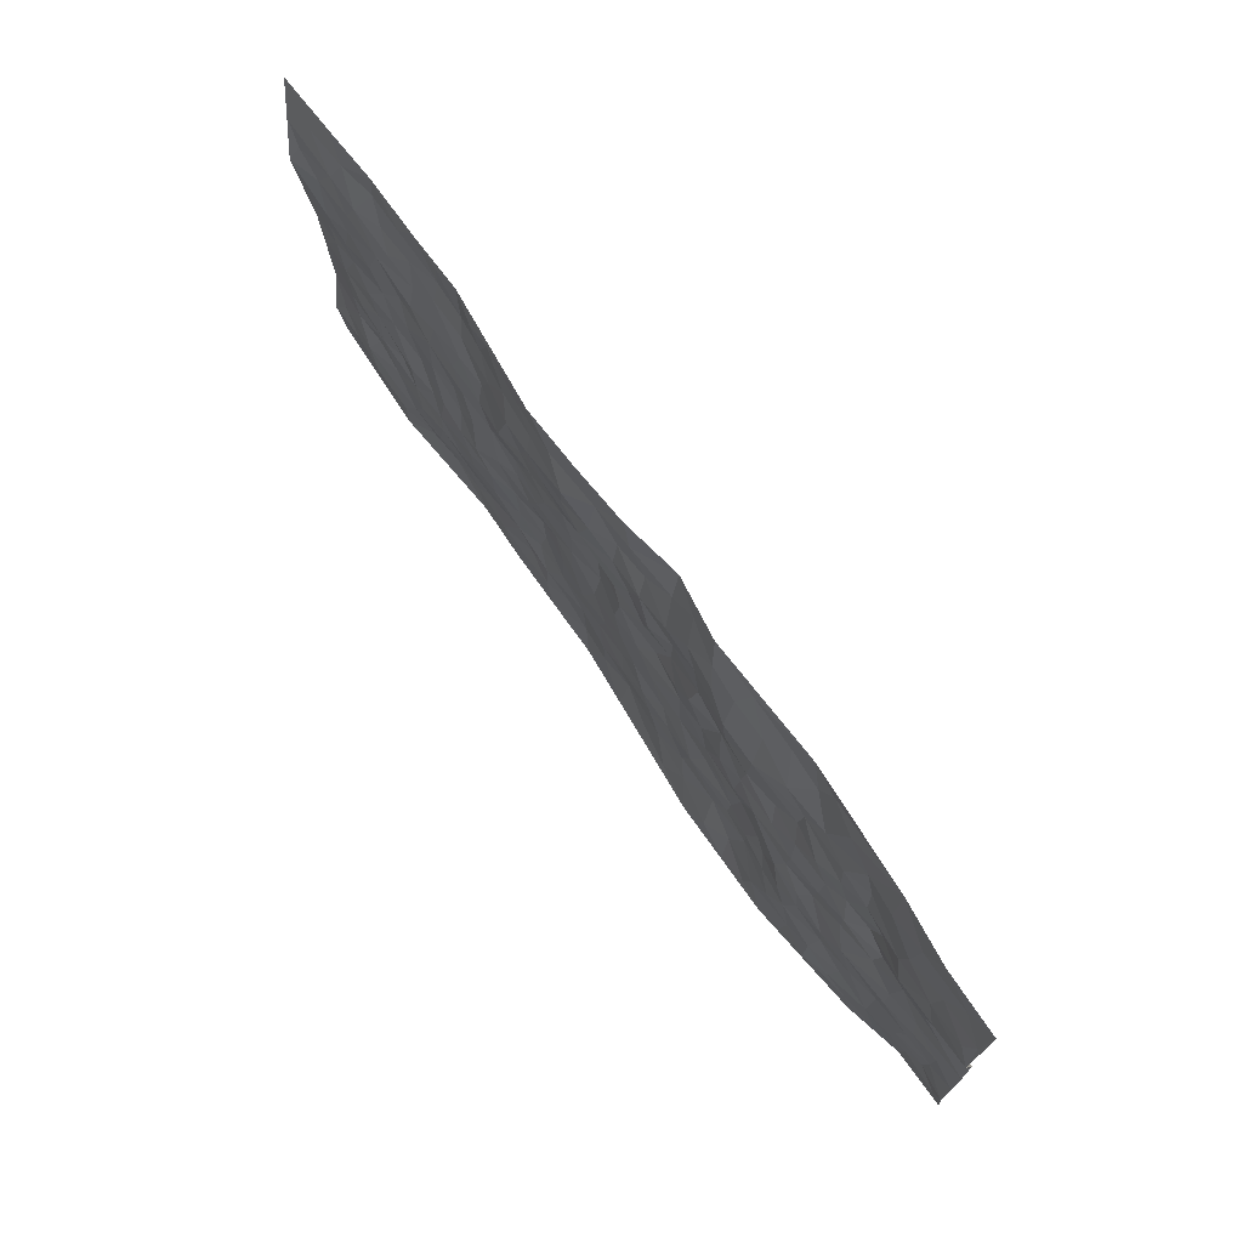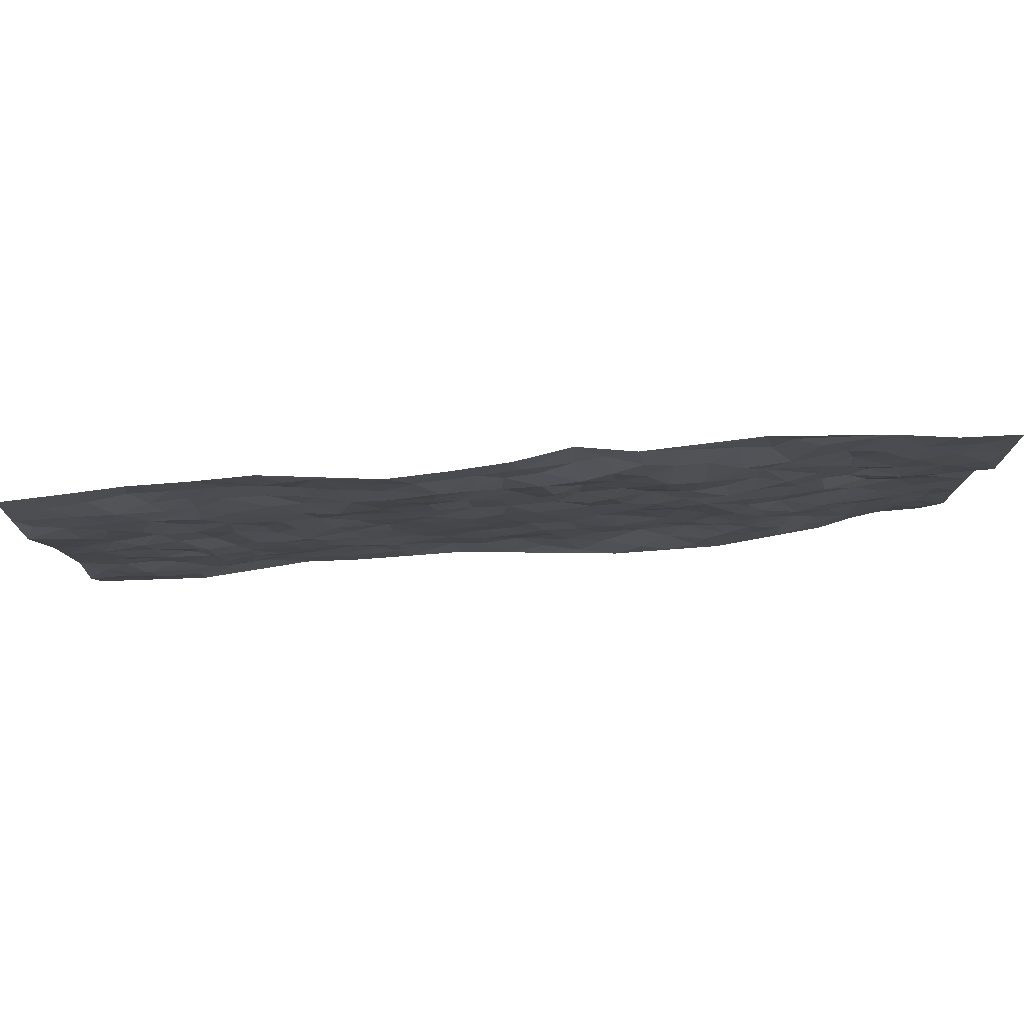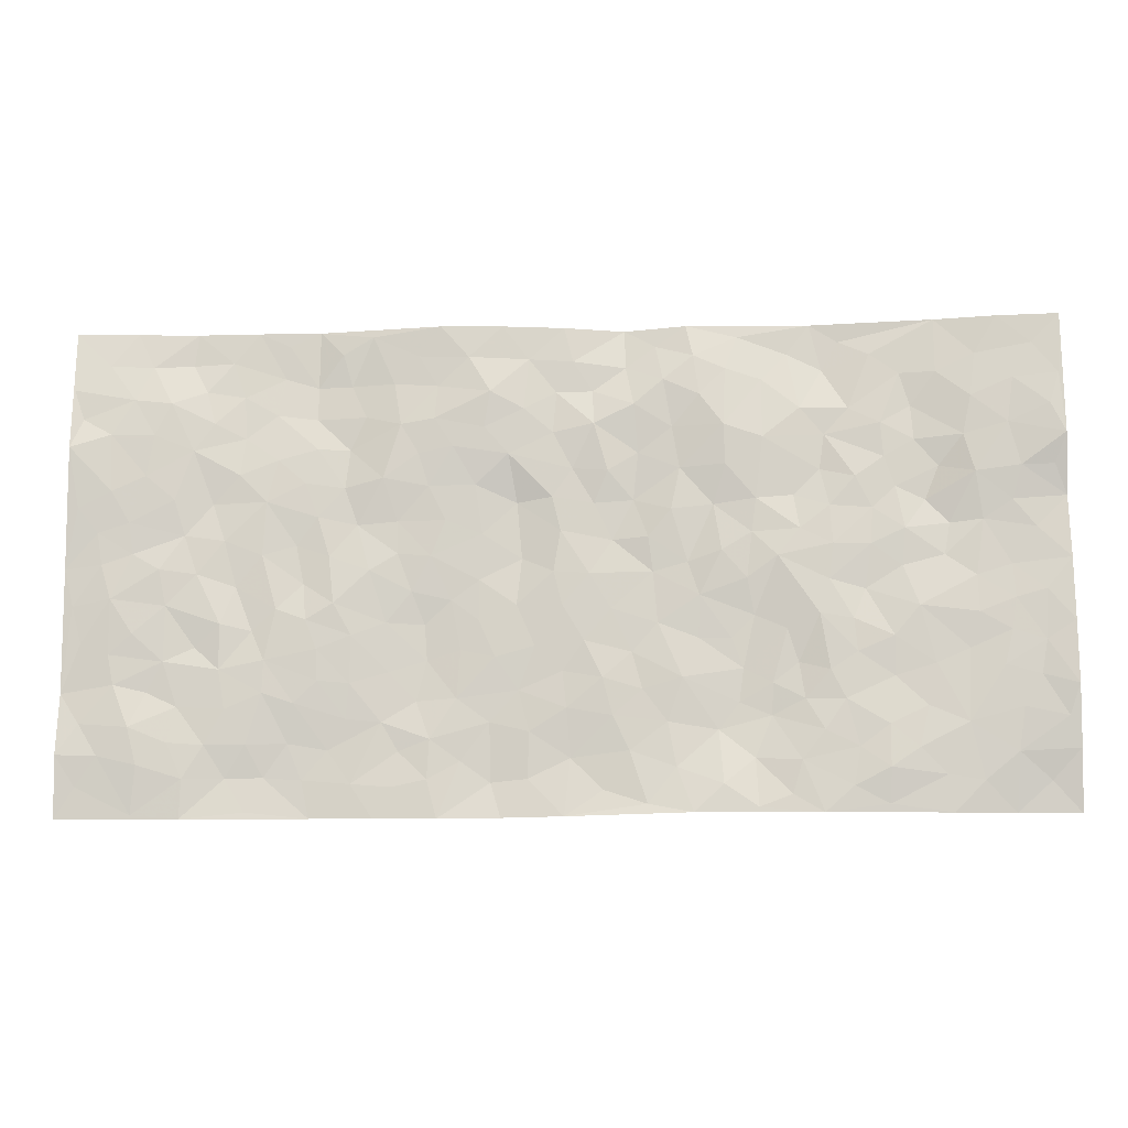
<metadata>
{"format":"obj","ext":"obj","renderer":"f3d","projection":"perspective","resolution":1024,"background":"white","views":[{"elev":71.6,"azim":-124.8,"up":"+Y"},{"elev":79.2,"azim":176.1,"up":"+Y"},{"elev":-13.8,"azim":-176.9,"up":"+Y"}]}
</metadata>
<code>
v -0.9958 0.004966 0.0401
v -0.9938 1.004 -0.007146
v 0.9949 0.0005241 -0.003801
v 0.9981 0.9963 -0.004355
v -0.8114 0.3954 -0.001177
v -0.9969 0.505 0.008904
v -0.8737 0.3605 0.004045
v 8.789e-05 0.000678 -0.0006369
v -0.9978 0.253 0.004154
v -0.9399 0.3412 0.009776
v -0.7483 0.004337 0.009119
v -0.9974 0.1294 0.02192
v -0.7242 0.2944 -0.0006309
v -0.8707 0.006332 0.03761
v -0.8569 0.2907 0.003342
v -0.4994 0.00299 -0.01931
v -0.9761 0.1913 0.01226
v -0.3 0.1674 0.005479
v -0.791 0.3243 0.005083
v -0.8783 0.1231 0.01877
v -0.94 0.06833 0.03439
v -0.8101 0.0675 0.01584
v -0.6857 0.129 -0.006686
v -0.7374 0.07746 0.004184
v -0.8905 0.21 0.0122
v -0.9277 0.2732 0.01112
v -0.7843 0.1795 0.003856
v -0.7055 0.2115 -0.0001259
v -0.8793 0.4916 0.005815
v -0.998 0.3791 0.007689
v -0.7446 1.001 0.01016
v -0.5466 0.2238 -0.01427
v 0.2636 0.1552 0.009437
v -0.9939 0.7519 -0.02156
v -0.3737 0.3941 0.005025
v -0.7933 0.7553 -0.005226
v -0.8106 0.8348 -0.007837
v -0.5911 0.4437 0.0003522
v -0.6095 0.6079 -0.0007333
v -0.4954 0.9982 0.0246
v -0.9708 0.6913 -0.005146
v -0.6725 0.565 -0.003807
v -0.396 0.7548 -0.009652
v -0.5185 0.2814 -0.01177
v -0.4686 0.226 -0.005791
v -0.5045 0.1633 -0.01676
v -0.455 0.6369 0.004628
v -0.3717 0.5607 -0.003694
v 0.1684 0.4724 0.01053
v -0.3411 0.221 0.005889
v -0.213 0.6103 -0.002938
v -0.3808 0.6302 -0.002558
v -0.3084 0.06013 -0.01696
v -0.6356 0.7131 0.001256
v -0.4037 0.1942 0.003075
v -0.8853 0.6213 -0.0007071
v -0.03924 0.3474 0.004416
v 0.05765 0.338 0.007832
v 0.3026 0.4497 0.005974
v -0.09587 0.5509 0.01099
v -0.1669 0.5555 0.002153
v 0.09431 0.6305 0.01516
v -0.6443 0.3477 -0.01047
v -0.7608 0.5767 0.01064
v -0.9655 0.8134 -0.01828
v -0.5706 0.1303 -0.01351
v -0.3746 0.01407 -0.01958
v -0.8092 0.4693 0.002375
v -0.6294 0.1741 -0.01304
v -0.6255 0.02016 -0.006308
v -0.2498 0.004443 -0.02122
v -0.628 0.08965 -0.01749
v -0.5571 0.05459 -0.01603
v -0.4396 0.03884 -0.01762
v -0.4594 0.105 -0.01658
v -0.9043 0.6886 -0.01134
v -0.9857 0.8778 -0.01395
v -0.7489 0.5116 0.00535
v 9.03e-05 0.9963 0.007426
v -0.8137 0.6776 -0.009865
v -0.5718 0.3167 -0.01118
v -0.521 0.4627 -0.007967
v 0.007129 0.5708 0.004191
v -0.04965 0.4826 0.002883
v 0.00372 0.419 0.002696
v -0.127 0.1281 0.001359
v -0.5775 0.6721 -0.003841
v -0.9303 0.5665 0.004631
v -0.7431 0.6937 0.008733
v -0.4576 0.2981 -0.0004236
v -0.6427 0.2691 -0.0041
v -0.5086 0.6893 0.007264
v -0.1757 0.4847 0.008391
v -0.2668 0.4359 0.002393
v -0.6567 0.6516 0.003325
v -0.01198 0.1159 0.01372
v -0.421 0.5114 -0.009277
v -0.3503 0.2883 0.005948
v -0.2442 0.5036 0.005839
v -0.1839 0.3812 0.006174
v -0.9939 0.6308 0.01214
v -0.7154 0.6252 0.0119
v -0.8265 0.583 0.004262
v -0.3698 0.1107 -0.003965
v -0.53 0.5346 -0.009026
v -0.6948 0.4077 -0.009889
v -0.1329 0.3231 0.005432
v -0.153 0.2489 0.003258
v -0.5257 0.6132 -0.003348
v 0.1108 0.7276 -0.008795
v -0.004383 0.2136 0.004009
v -0.07492 0.2724 -0.0003739
v 0.003458 0.2871 0.008338
v -0.4372 0.3651 -0.001784
v -0.2015 0.1841 0.002612
v -0.665 0.4898 0.0005098
v -0.5662 0.383 -0.009334
v -0.5005 0.3933 -0.01254
v -0.3116 0.5248 -0.004314
v -0.2639 0.3501 0.006571
v -0.3604 0.4675 -0.005249
v -0.2312 0.2713 -0.001615
v -0.09229 0.4109 0.004465
v -0.6044 0.5332 -0.005319
v -0.09438 0.1977 0.00261
v -0.2178 0.0946 -0.003147
v -0.4068 0.2584 0.0001817
v -0.9444 0.4414 0.00545
v -0.8832 0.4239 0.003006
v 0.09418 0.4212 0.008358
v 0.2119 0.2358 0.0138
v 0.08403 0.516 0.01618
v 0.02092 0.4873 0.002797
v 0.1691 0.3912 0.009216
v 0.8062 0.4966 -0.01507
v 0.2238 0.4323 0.01186
v 0.271 0.312 0.01792
v 0.163 0.5661 0.006939
v 0.125 0.9985 -0.003208
v -0.2967 0.6201 0.005377
v 0.4305 0.8791 0.01148
v 0.4983 0.997 0.01519
v -0.2163 0.781 0.0007077
v -0.05777 0.8613 0.01103
v -0.328 0.3488 0.00543
v -0.4661 0.5668 -0.005415
v -0.07601 0.05207 0.003575
v -0.1613 0.02287 -0.008644
v 0.1233 -0.0003083 0.009343
v 0.01538 0.8583 0.006208
v -0.01647 0.6989 0.006328
v 0.4284 0.1952 0.004921
v 0.3465 0.2881 0.009172
v 0.6019 0.5252 -0.004391
v 0.534 0.545 0.0008698
v 0.4635 0.134 0.01056
v 0.5312 0.2258 -0.004479
v 0.4199 0.3603 -0.00574
v 0.02383 0.6401 0.004048
v -0.05947 0.6264 0.007221
v -0.1481 0.7293 0.006317
v -0.08743 0.6918 -0.001786
v -0.05991 0.7903 -0.002745
v -0.1381 0.6324 0.01141
v 0.02221 0.7733 0.0009955
v 0.2496 0.9986 -0.01001
v -0.01831 0.924 0.006442
v -0.2715 0.8468 -0.007848
v -0.1997 0.8801 -0.004729
v -0.3189 0.7814 -0.01452
v -0.2463 0.9971 0.01144
v -0.2307 0.6958 0.001487
v -0.3214 0.7005 -0.00863
v -0.1404 0.8288 -0.005797
v -0.1224 0.994 0.03004
v 0.2227 0.7449 -0.009905
v 0.1774 0.6663 -0.0003216
v 0.3326 0.5931 0.003991
v 0.2653 0.5211 0.001841
v 0.2712 0.6642 -0.002748
v 0.4305 0.7423 0.005378
v 0.3622 0.6805 -0.009967
v 0.2919 0.7316 -0.008339
v 0.07058 0.9279 -0.0002305
v 0.08039 0.8216 -0.009134
v 0.1479 0.8569 -0.01819
v 0.2549 0.8723 -0.006601
v 0.3282 0.7924 -0.009857
v 0.2361 0.5938 0.0003699
v -0.8947 0.8712 -0.009201
v -0.6921 0.8192 0.009685
v -0.8818 0.7779 -0.0116
v -0.8688 1.002 -0.004423
v -0.9356 0.9439 -0.006482
v -0.822 0.9245 -0.002324
v -0.7438 0.8886 0.00117
v -0.6135 0.9313 0.01305
v -0.6716 0.8882 0.008907
v -0.6968 0.7484 0.004583
v -0.5685 0.8164 0.008594
v -0.6308 0.7839 0.001911
v -0.5183 0.9012 0.02316
v -0.3962 0.8783 0.004324
v -0.5527 0.961 0.02402
v -0.4716 0.8172 0.00173
v -0.448 0.9355 0.02008
v -0.3489 0.9719 0.01361
v -0.5188 0.7621 0.008053
v -0.324 0.9015 -0.001256
v -0.2607 0.9303 -0.001196
v 0.1597 0.7836 -0.01161
v 0.2599 0.8031 -0.01297
v 0.1921 0.9325 -0.009489
v 0.3995 0.811 0.002533
v 0.3429 0.88 -0.001057
v 0.3883 0.9818 0.00259
v 0.2937 0.9371 -0.004572
v 0.4495 0.9469 0.007327
v 0.387 0.4918 -0.003862
v 0.3314 0.5269 0.003034
v 0.4922 0.6024 -0.003514
v 0.4391 0.6624 -6.438e-05
v 0.4128 0.5862 0.002661
v 0.3586 0.1885 0.009048
v 0.4885 0.333 -0.008902
v 0.4674 0.521 -0.004567
v 0.3526 0.3871 0.00633
v -0.1244 0.9111 0.01681
v -0.1846 0.9552 0.01546
v 0.3251 0.1313 0.01339
v 0.6222 0.01252 0.0005432
v 0.2045 0.3316 0.01231
v 0.2762 0.3838 0.0176
v 0.5933 0.246 -0.009443
v 0.749 0.9959 0.01046
v 0.9953 0.2492 -0.000479
v 0.4998 0.8101 0.01304
v 0.7313 0.4867 -0.008466
v 0.4959 0.7453 0.002147
v 0.9975 0.4995 -0.007801
v 0.6804 0.2932 -0.01057
v 0.5179 0.4658 -0.0003366
v 0.7913 0.31 -0.01081
v 0.5707 0.4144 -0.008426
v 0.4972 0.0003875 0.01056
v 0.0901 0.2505 0.01285
v 0.5135 0.07565 0.01001
v 0.1361 0.3169 0.008866
v 0.4223 0.2653 -0.0008334
v 0.8888 0.2642 -0.0118
v 0.6529 0.4611 -0.001348
v 0.5883 0.0806 0.008554
v 0.4564 0.4246 -0.01105
v 0.6176 0.3707 -0.00464
v 0.2912 0.2304 0.01599
v 0.4853 0.27 -0.005678
v 0.2681 0.07589 0.009279
v 0.3729 -6.249e-05 0.007297
v 0.2481 -0.001212 0.008262
v 0.2038 0.112 0.01701
v 0.06863 0.1681 0.00898
v 0.1464 0.1876 0.01482
v 0.623 0.1451 -0.00542
v 0.791 0.4226 -0.01155
v 0.7613 0.2196 -0.008294
v 0.6629 0.07883 0.002158
v 0.6805 0.3844 -0.01317
v 0.7302 0.3387 -0.004679
v 0.9016 0.3251 -0.01095
v 0.7588 0.5666 -0.006155
v 0.7043 0.1437 -0.01021
v 0.7767 0.1482 -0.01522
v 0.855 0.3666 -0.01542
v 0.959 0.3485 -0.00569
v 0.9026 0.4377 -0.01315
v 0.5917 0.3116 -0.009498
v 0.8345 0.1043 -0.01943
v 0.3372 0.06113 0.008255
v 0.4173 0.06733 0.007503
v 0.07139 0.07581 0.01318
v 0.1441 0.06924 0.01918
v 0.9955 0.7482 -0.03289
v 0.7443 0.07674 -0.01482
v 0.6663 0.2141 -0.01147
v 0.9785 0.4238 -0.007012
v 0.9238 0.5082 -0.01011
v 0.8227 0.2491 -0.006175
v 0.5424 0.147 0.0062
v 0.7466 -0.0009725 -0.01205
v 0.5111 0.3923 -0.009411
v 0.9557 0.06305 -0.008131
v 0.9959 0.1255 -0.01681
v 0.8545 0.1793 -0.0196
v 0.9139 0.1231 -0.01517
v 0.8433 0.007201 -0.009211
v 0.9533 0.1872 -0.01134
v 0.6782 0.5554 -0.005403
v 0.7048 0.6323 0.001204
v 0.5963 0.6349 -0.005552
v 0.8406 0.6903 -0.01504
v 0.6433 0.7698 0.003631
v 0.9744 0.6234 -0.02054
v 0.7811 0.6405 -0.01303
v 0.8708 0.5938 -0.01295
v 0.7466 0.7427 -0.01048
v 0.8621 0.5297 -0.008497
v 0.9334 0.5731 -0.01329
v 0.9079 0.6579 -0.02132
v 0.6515 0.6916 -0.004541
v 0.5754 0.7227 -0.001116
v 0.5189 0.6733 -0.002808
v 0.87 0.8509 -0.01378
v 0.7259 0.8693 0.001139
v 0.827 0.7758 -0.01593
v 0.9141 0.7766 -0.01992
v 0.7951 0.8431 -0.01294
v 0.994 0.8722 -0.01807
v 0.7068 0.8009 -0.004325
v 0.9723 0.8092 -0.01882
v 0.7568 0.9287 0.01027
v 0.8725 0.9961 0.002565
v 0.6232 0.9964 0.01123
v 0.8371 0.9232 -0.001127
v 0.9249 0.9261 -0.00811
v 0.6743 0.9325 0.008798
v 0.5667 0.8993 0.01722
v 0.5 0.8794 0.01879
v 0.5605 0.9679 0.0137
v 0.5803 0.82 0.009816
v 0.6484 0.8589 0.008115
f 29 6 128
f 12 21 20
f 26 10 9
f 55 45 46
f 27 19 15
f 26 9 17
f 101 6 88
f 12 1 21
f 7 15 19
f 125 86 96
f 84 123 85
f 129 29 128
f 25 27 15
f 12 20 17
f 73 75 66
f 22 14 11
f 26 17 25
f 9 12 17
f 25 15 26
f 5 129 7
f 52 146 48
f 55 18 50
f 7 19 5
f 20 27 25
f 124 82 105
f 41 76 34
f 20 14 22
f 14 20 21
f 14 21 1
f 24 22 11
f 24 27 22
f 72 66 69
f 69 32 91
f 70 24 11
f 24 23 27
f 17 20 25
f 27 20 22
f 10 15 7
f 10 26 15
f 23 28 27
f 27 13 19
f 28 23 69
f 13 27 28
f 119 121 94
f 10 7 129
f 6 30 128
f 9 10 30
f 36 192 80
f 80 102 89
f 118 81 44
f 64 103 78
f 115 126 86
f 45 32 46
f 91 63 13
f 129 68 29
f 95 87 54
f 95 54 199
f 202 40 204
f 82 97 105
f 29 88 6
f 18 55 104
f 148 126 71
f 38 82 124
f 50 18 122
f 117 82 38
f 5 19 106
f 82 117 118
f 80 64 102
f 127 45 55
f 194 77 190
f 98 35 114
f 39 124 105
f 127 50 98
f 106 19 13
f 66 75 46
f 39 95 42
f 63 117 38
f 95 89 102
f 101 56 76
f 51 140 99
f 18 53 126
f 62 83 132
f 45 127 90
f 112 113 57
f 103 29 68
f 130 85 58
f 109 39 105
f 35 94 121
f 113 246 58
f 151 165 163
f 120 100 94
f 114 127 98
f 192 190 65
f 95 39 87
f 36 191 37
f 67 104 74
f 56 101 88
f 13 63 106
f 192 34 76
f 268 241 243
f 108 115 125
f 93 84 60
f 133 84 85
f 156 288 157
f 101 76 41
f 80 103 64
f 105 97 146
f 99 61 51
f 92 109 47
f 125 96 111
f 158 227 153
f 75 104 55
f 69 66 32
f 81 91 32
f 106 78 68
f 42 64 78
f 77 34 65
f 24 70 72
f 75 73 16
f 16 71 67
f 2 34 77
f 13 28 91
f 103 56 88
f 56 80 76
f 72 69 23
f 11 16 70
f 16 73 70
f 16 67 74
f 115 18 126
f 24 72 23
f 73 72 70
f 16 74 75
f 72 73 66
f 32 45 44
f 84 83 60
f 66 46 32
f 78 106 116
f 117 63 81
f 67 53 104
f 103 68 78
f 69 91 28
f 36 80 89
f 106 38 116
f 106 68 5
f 81 118 117
f 62 132 138
f 32 44 81
f 53 67 71
f 57 58 85
f 123 100 107
f 93 60 61
f 33 230 224
f 8 96 147
f 132 133 130
f 140 48 119
f 93 100 123
f 122 98 50
f 164 60 160
f 53 71 126
f 125 112 108
f 193 194 195
f 75 55 46
f 63 91 81
f 56 103 80
f 196 198 31
f 18 104 53
f 121 48 97
f 38 106 63
f 118 97 82
f 97 35 121
f 51 172 140
f 130 134 49
f 87 39 109
f 288 252 263
f 97 114 35
f 47 43 92
f 57 113 58
f 248 130 58
f 34 101 41
f 114 90 127
f 116 124 42
f 145 94 35
f 118 114 97
f 167 79 175
f 98 145 35
f 85 123 57
f 43 47 52
f 199 36 89
f 42 78 116
f 159 83 62
f 88 29 103
f 74 104 75
f 118 44 90
f 173 140 172
f 42 95 102
f 190 192 37
f 65 190 77
f 89 95 199
f 125 111 112
f 92 87 109
f 18 115 122
f 177 180 176
f 112 57 107
f 109 105 146
f 93 94 100
f 285 286 275
f 96 86 147
f 137 232 131
f 57 123 107
f 87 92 208
f 49 134 136
f 132 130 49
f 161 164 162
f 50 127 55
f 122 108 107
f 122 107 100
f 48 140 52
f 118 90 114
f 99 119 94
f 123 84 93
f 36 37 192
f 48 121 119
f 120 122 100
f 39 42 124
f 38 124 116
f 248 58 246
f 44 45 90
f 98 122 120
f 146 52 47
f 94 93 99
f 168 209 170
f 212 183 188
f 202 197 200
f 42 102 64
f 107 108 112
f 99 93 61
f 8 280 96
f 112 111 113
f 125 115 86
f 115 108 122
f 128 30 10
f 5 68 129
f 10 129 128
f 132 49 138
f 83 84 133
f 130 133 85
f 83 133 132
f 248 134 130
f 156 152 224
f 151 110 165
f 212 186 211
f 153 224 249
f 254 251 244
f 246 261 262
f 225 158 249
f 49 136 179
f 185 184 150
f 214 188 181
f 181 188 182
f 161 163 174
f 143 170 172
f 110 211 185
f 184 79 167
f 174 228 169
f 62 110 159
f 163 150 144
f 210 169 229
f 170 143 168
f 176 211 110
f 98 120 145
f 94 145 120
f 48 146 97
f 109 146 47
f 148 86 126
f 147 86 148
f 71 8 148
f 8 147 148
f 244 276 254
f 232 136 134
f 174 143 161
f 60 83 160
f 163 162 151
f 159 160 83
f 261 281 262
f 259 281 149
f 219 220 59
f 246 113 111
f 33 255 131
f 157 256 152
f 137 255 153
f 230 278 279
f 262 260 33
f 154 155 242
f 131 255 137
f 248 131 232
f 281 280 149
f 259 258 278
f 220 179 59
f 159 151 160
f 162 160 151
f 164 61 60
f 228 174 144
f 144 174 163
f 159 110 151
f 161 172 164
f 186 184 185
f 161 162 163
f 61 164 51
f 160 162 164
f 187 217 213
f 150 163 165
f 205 202 200
f 79 184 139
f 170 43 173
f 174 169 143
f 161 143 172
f 167 144 150
f 176 180 183
f 172 170 173
f 223 226 221
f 185 150 165
f 99 140 119
f 207 206 203
f 172 51 164
f 43 52 173
f 173 52 140
f 167 175 228
f 228 229 169
f 210 168 169
f 177 110 62
f 189 138 179
f 62 138 177
f 136 232 233
f 181 182 222
f 150 184 167
f 178 180 189
f 49 179 138
f 177 138 189
f 180 178 182
f 178 179 220
f 307 308 304
f 222 223 221
f 215 187 188
f 176 183 212
f 187 213 186
f 214 215 188
f 185 211 186
f 237 181 239
f 182 188 183
f 110 185 165
f 216 215 141
f 211 176 212
f 182 183 180
f 176 110 177
f 213 184 186
f 178 189 179
f 177 189 180
f 195 190 37
f 197 198 200
f 195 194 190
f 34 192 65
f 80 192 76
f 37 196 195
f 194 2 77
f 193 2 194
f 196 37 191
f 31 193 195
f 198 196 191
f 31 195 196
f 199 201 191
f 197 204 31
f 198 191 201
f 31 198 197
f 201 199 54
f 36 199 191
f 54 208 201
f 208 43 205
f 208 54 87
f 198 201 200
f 206 205 203
f 43 170 203
f 210 207 209
f 40 202 206
f 31 204 40
f 197 202 204
f 208 205 200
f 43 203 205
f 205 206 202
f 203 209 207
f 171 40 207
f 40 206 207
f 208 200 201
f 43 208 92
f 170 209 203
f 168 143 169
f 207 210 171
f 168 210 209
f 188 187 212
f 212 187 186
f 166 139 213
f 184 213 139
f 237 214 181
f 215 214 141
f 216 141 218
f 213 217 166
f 142 166 216
f 217 216 166
f 187 215 217
f 216 217 215
f 237 141 214
f 142 216 218
f 223 222 182
f 179 136 59
f 223 220 219
f 267 238 251
f 237 327 141
f 223 182 178
f 158 290 253
f 220 223 178
f 59 233 227
f 233 59 136
f 248 246 131
f 153 249 158
f 251 254 267
f 223 219 226
f 111 261 246
f 297 251 238
f 276 256 157
f 167 228 144
f 229 228 175
f 175 171 229
f 229 171 210
f 260 257 33
f 265 271 272
f 266 289 283
f 269 243 250
f 249 224 152
f 266 283 271
f 227 233 137
f 253 227 158
f 325 313 320
f 135 264 275
f 310 329 239
f 270 298 297
f 249 256 225
f 275 273 269
f 311 222 221
f 155 154 299
f 234 276 157
f 310 311 299
f 222 239 181
f 221 226 155
f 266 263 252
f 242 290 244
f 264 273 275
f 273 264 243
f 242 244 154
f 276 290 225
f 288 234 157
f 240 282 302
f 275 286 306
f 225 290 158
f 234 263 284
f 241 254 276
f 233 232 137
f 137 153 227
f 264 135 238
f 244 251 154
f 260 259 257
f 227 253 219
f 33 224 255
f 154 297 299
f 240 302 307
f 297 154 251
f 264 268 243
f 253 226 219
f 271 284 263
f 277 294 293
f 290 242 253
f 241 234 284
f 59 227 219
f 242 155 226
f 252 245 231
f 157 152 156
f 257 230 33
f 152 256 249
f 278 230 257
f 262 33 131
f 224 153 255
f 259 278 257
f 134 248 232
f 230 279 224
f 96 261 111
f 261 96 280
f 280 281 261
f 246 262 131
f 252 247 245
f 268 267 241
f 283 277 272
f 288 247 252
f 275 274 285
f 295 291 294
f 267 268 264
f 263 234 288
f 309 310 299
f 290 276 244
f 283 272 271
f 267 254 241
f 265 243 241
f 236 240 285
f 297 238 270
f 303 305 298
f 241 276 234
f 221 155 299
f 272 277 293
f 250 243 287
f 286 285 240
f 284 271 265
f 271 263 266
f 295 3 291
f 225 256 276
f 241 284 265
f 289 266 231
f 3 292 291
f 321 235 323
f 293 294 296
f 279 278 258
f 245 279 258
f 279 156 224
f 260 281 259
f 280 8 149
f 262 281 260
f 231 266 252
f 267 264 238
f 306 304 270
f 283 289 295
f 243 269 273
f 236 269 250
f 294 292 296
f 274 236 285
f 269 274 275
f 250 287 293
f 245 289 231
f 236 274 269
f 156 279 247
f 242 226 253
f 247 279 245
f 243 265 287
f 288 156 247
f 265 272 293
f 296 292 236
f 293 287 265
f 295 294 277
f 277 283 295
f 236 250 296
f 289 3 295
f 292 294 291
f 293 296 250
f 300 304 308
f 325 320 235
f 329 330 326
f 270 304 303
f 270 303 298
f 309 305 301
f 135 306 270
f 299 297 298
f 298 309 299
f 238 135 270
f 300 314 305
f 303 300 305
f 304 306 307
f 300 303 304
f 282 319 315
f 322 325 235
f 275 306 135
f 307 306 286
f 240 307 286
f 308 307 302
f 302 282 308
f 308 282 315
f 305 309 298
f 310 309 301
f 310 301 329
f 310 239 311
f 222 311 239
f 299 311 221
f 319 312 315
f 312 323 316
f 301 305 318
f 305 314 316
f 300 308 315
f 316 314 312
f 312 314 315
f 315 314 300
f 323 312 324
f 316 313 318
f 282 4 317
f 330 313 325
f 4 321 324
f 235 320 323
f 282 317 319
f 312 319 317
f 326 325 322
f 316 320 313
f 316 318 305
f 142 218 327
f 327 218 141
f 316 323 320
f 324 312 317
f 4 324 317
f 321 323 324
f 318 313 330
f 328 326 322
f 326 327 329
f 329 327 237
f 326 328 327
f 322 142 328
f 327 328 142
f 329 237 239
f 301 318 330
f 326 330 325
f 330 329 301

</code>
